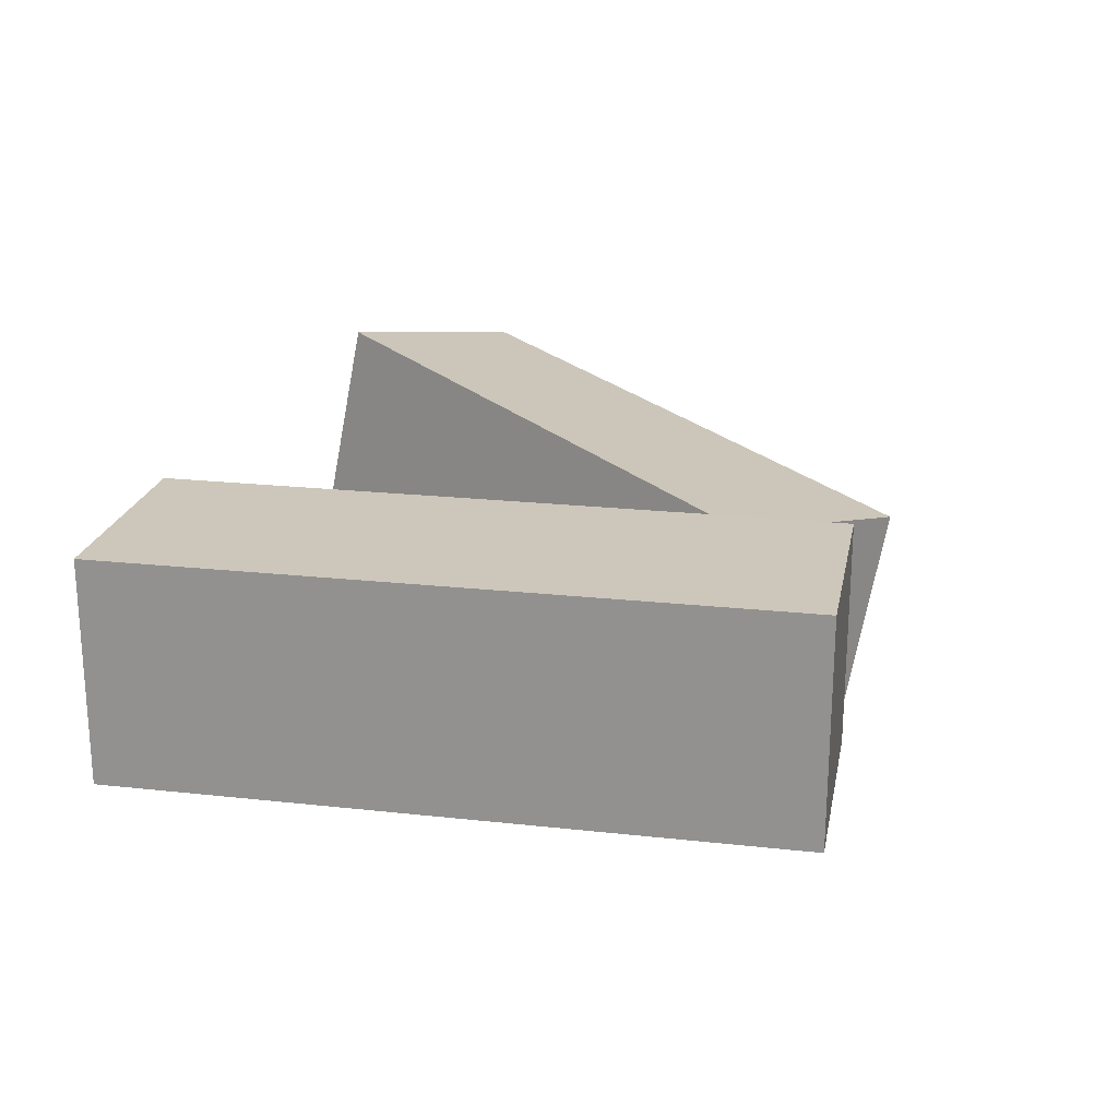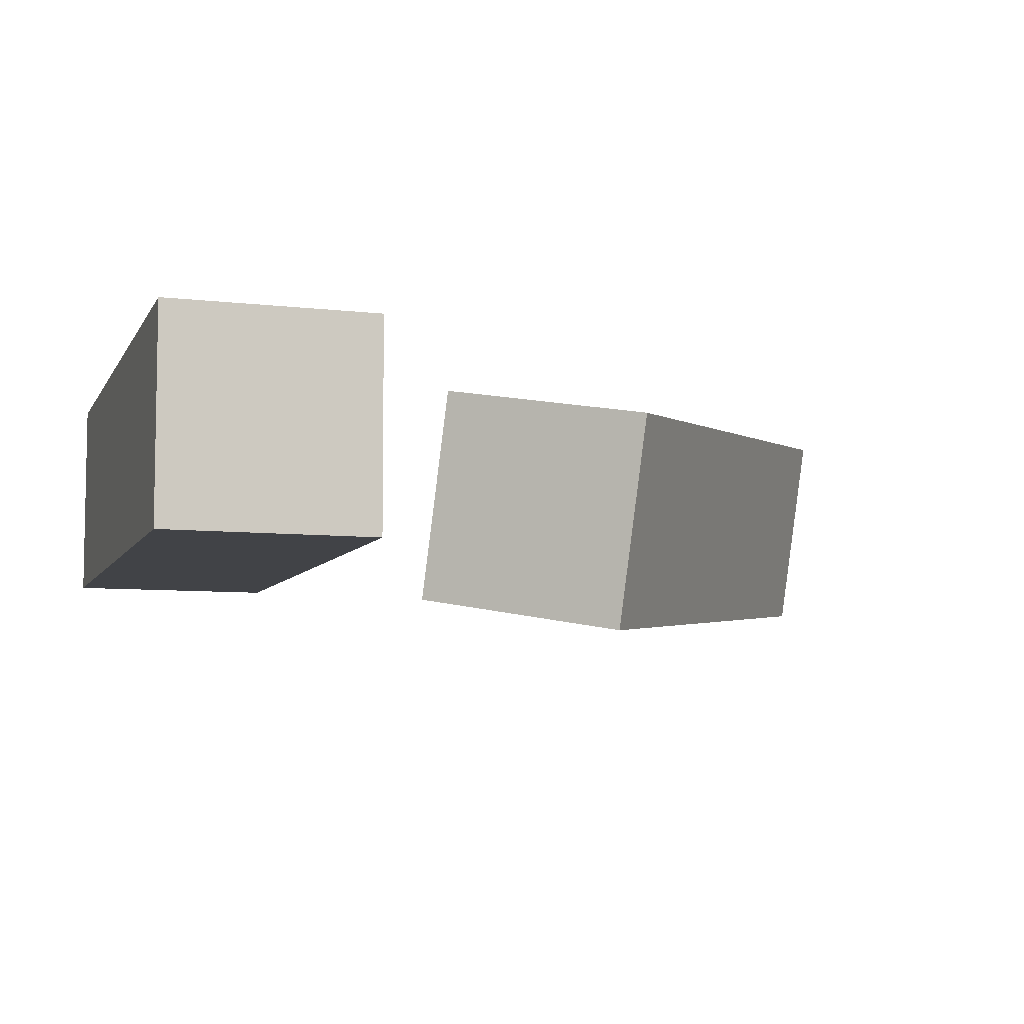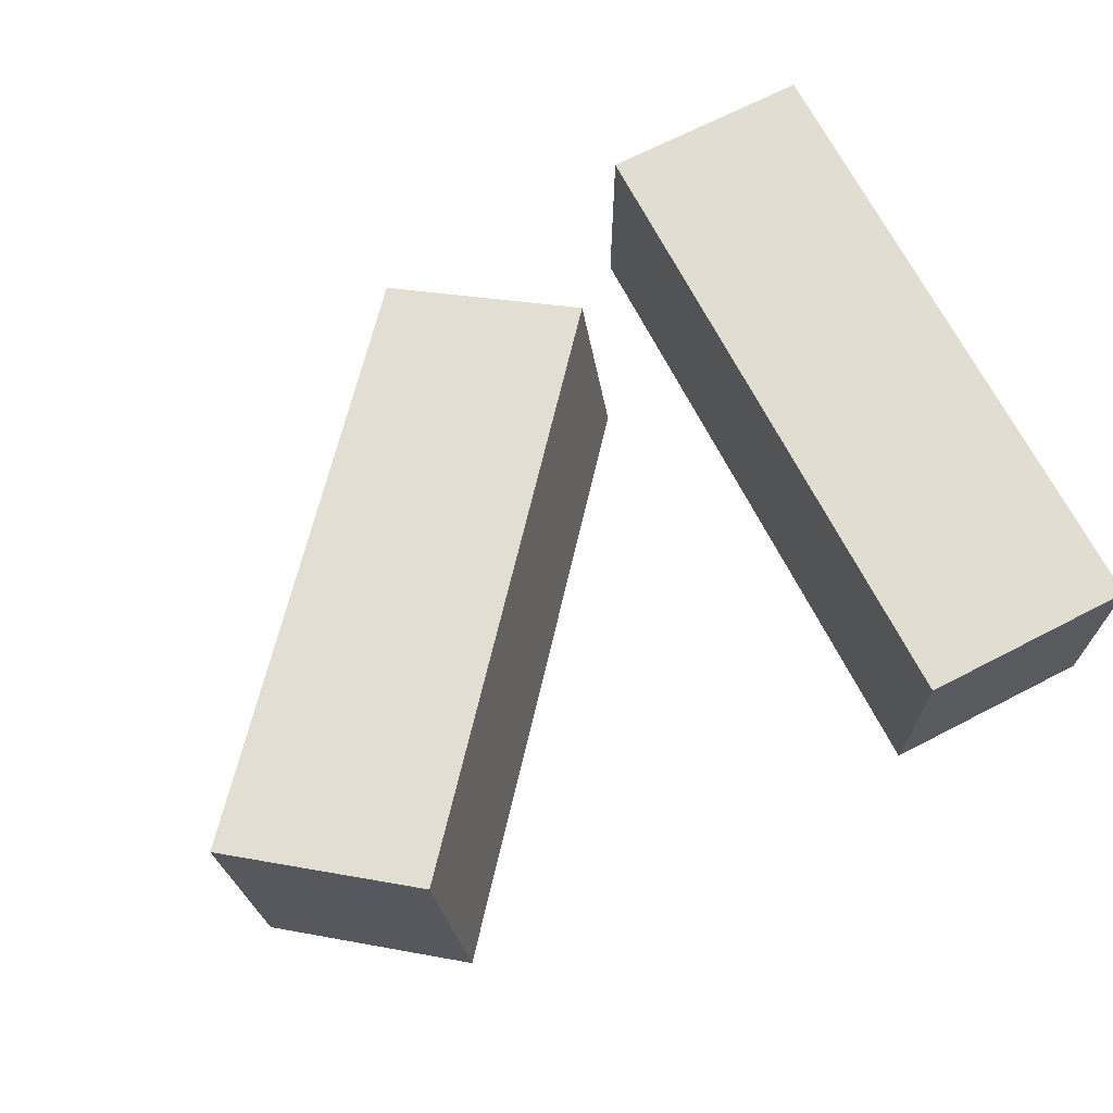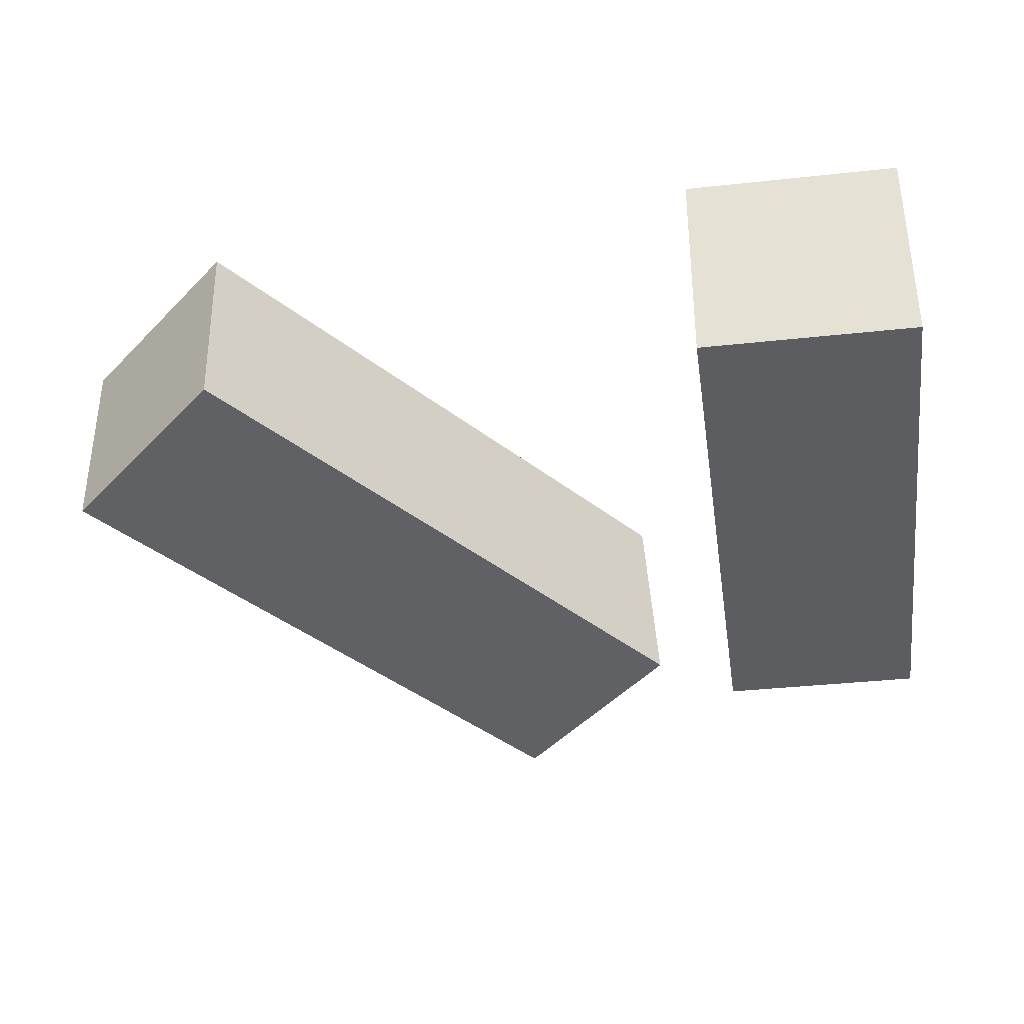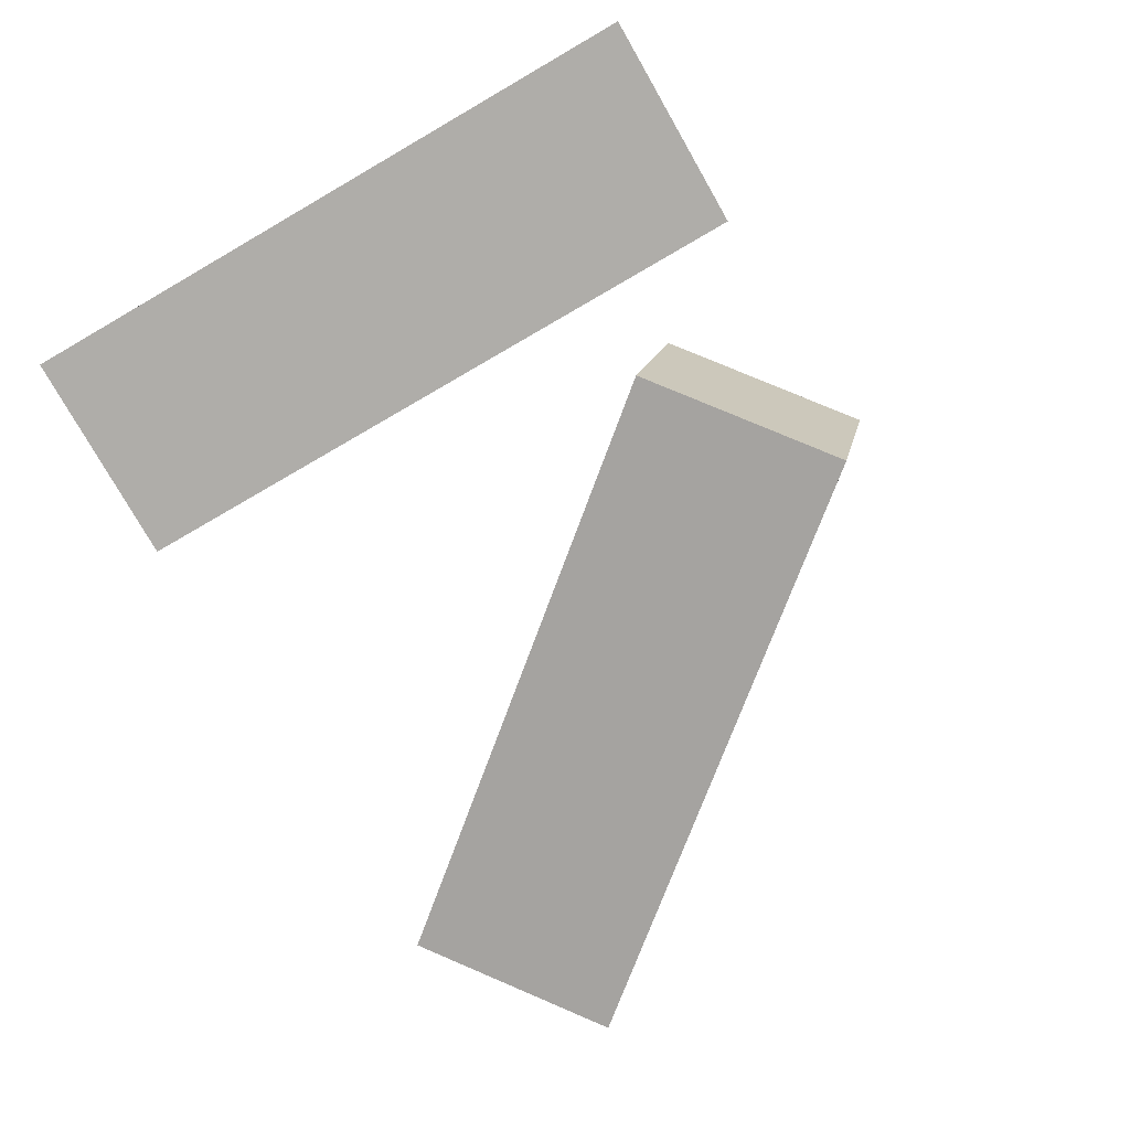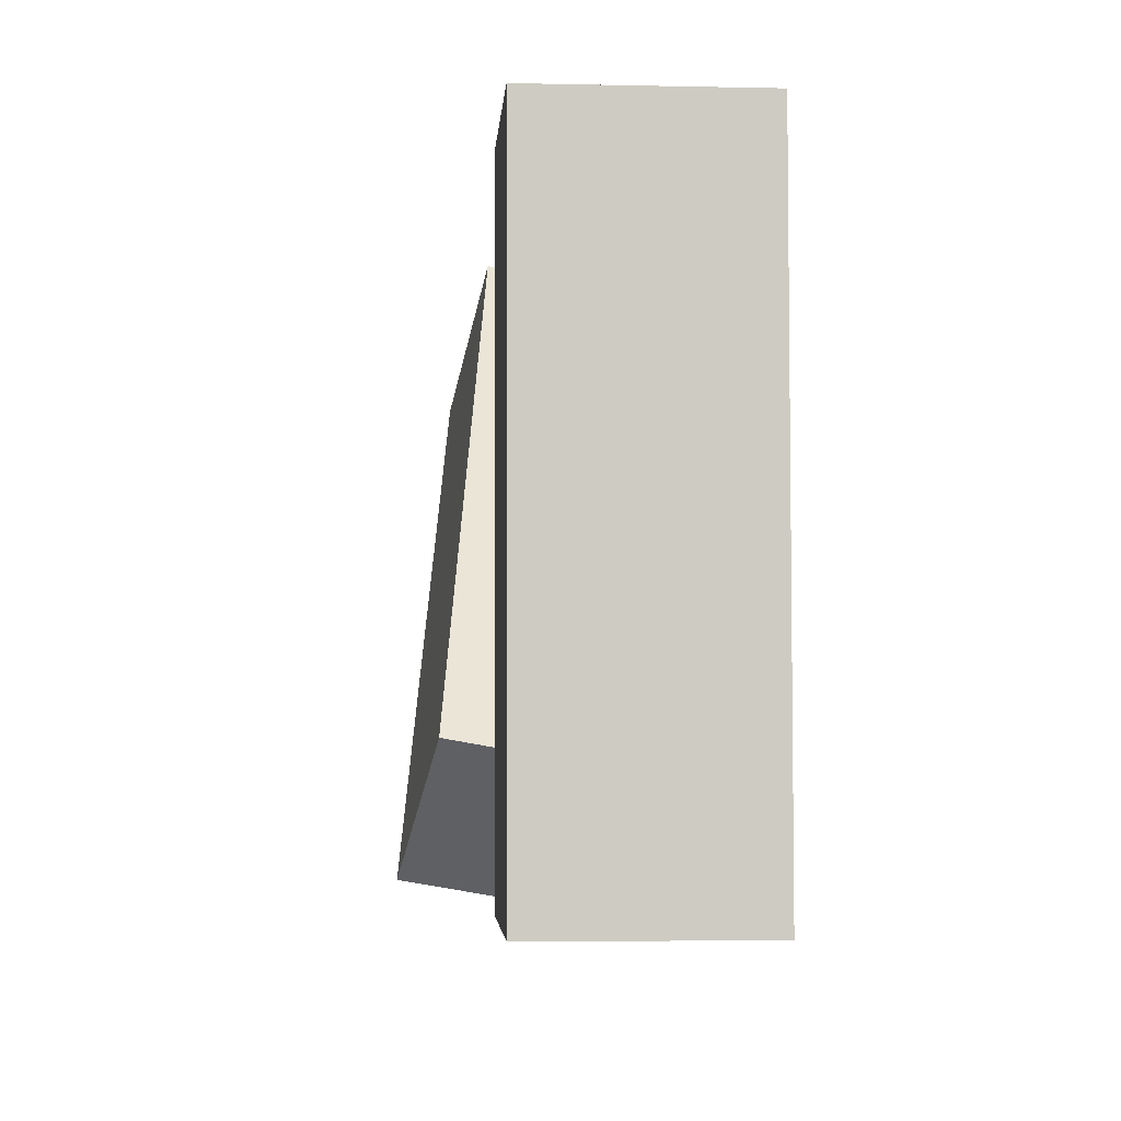
<metadata>
{"format":"obj","ext":"obj","renderer":"f3d","projection":"perspective","resolution":1024,"background":"white","views":[{"elev":21.4,"azim":-78.9,"up":"+Z"},{"elev":-7.1,"azim":-17.9,"up":"+Z"},{"elev":68.3,"azim":152.8,"up":"+Z"},{"elev":-36.2,"azim":-171.9,"up":"+Z"},{"elev":-77.1,"azim":-60.1,"up":"+Z"},{"elev":-3.7,"azim":-93.8,"up":"+Y"}]}
</metadata>
<code>
g Arms_Mesh
v 0.000613 0.1256 -0.1253
v -0.2505 -0.6274 -0.1236
v -0.001456 -0.6267 -0.1241
v -0.2484 0.1249 -0.1248
v 7.7e-05 0.1252 0.1249
v -0.2511 -0.6278 0.1266
v -0.249 0.1245 0.1254
v -0.001992 -0.6271 0.1261
v -0.001992 -0.6271 0.1261
v -0.2505 -0.6274 -0.1236
v -0.2511 -0.6278 0.1266
v -0.001456 -0.6267 -0.1241
v 7.7e-05 0.1252 0.1249
v -0.001456 -0.6267 -0.1241
v -0.001992 -0.6271 0.1261
v 0.000613 0.1256 -0.1253
v -0.249 0.1245 0.1254
v 0.000613 0.1256 -0.1253
v 7.7e-05 0.1252 0.1249
v -0.2484 0.1249 -0.1248
v -0.2511 -0.6278 0.1266
v -0.2484 0.1249 -0.1248
v -0.249 0.1245 0.1254
v -0.2505 -0.6274 -0.1236
v 0.5707 0.1172 -0.1119
v 0.2818 -0.6108 -0.2192
v 0.7619 -0.03827 -0.154
v 0.09065 -0.4553 -0.1771
v 0.5893 0.07362 0.1336
v 0.3004 -0.6544 0.02621
v 0.1093 -0.4989 0.06834
v 0.7805 -0.08187 0.09149
v 0.1093 -0.4989 0.06834
v 0.2818 -0.6108 -0.2192
v 0.09065 -0.4553 -0.1771
v 0.3004 -0.6544 0.02621
v 0.5893 0.07362 0.1336
v 0.09065 -0.4553 -0.1771
v 0.5707 0.1172 -0.1119
v 0.1093 -0.4989 0.06834
v 0.7805 -0.08187 0.09149
v 0.5707 0.1172 -0.1119
v 0.7619 -0.03827 -0.154
v 0.5893 0.07362 0.1336
v 0.3004 -0.6544 0.02621
v 0.7619 -0.03827 -0.154
v 0.2818 -0.6108 -0.2192
v 0.7805 -0.08187 0.09149
f -46 -47 -48
f -45 -48 -47
f -42 -43 -44
f -41 -44 -43
f -38 -39 -40
f -37 -40 -39
f -34 -35 -36
f -33 -36 -35
f -30 -31 -32
f -29 -32 -31
f -26 -27 -28
f -25 -28 -27
f -22 -23 -24
f -21 -24 -23
f -18 -19 -20
f -17 -20 -19
f -14 -15 -16
f -13 -16 -15
f -10 -11 -12
f -9 -12 -11
f -6 -7 -8
f -5 -8 -7
f -2 -3 -4
f -1 -4 -3

</code>
